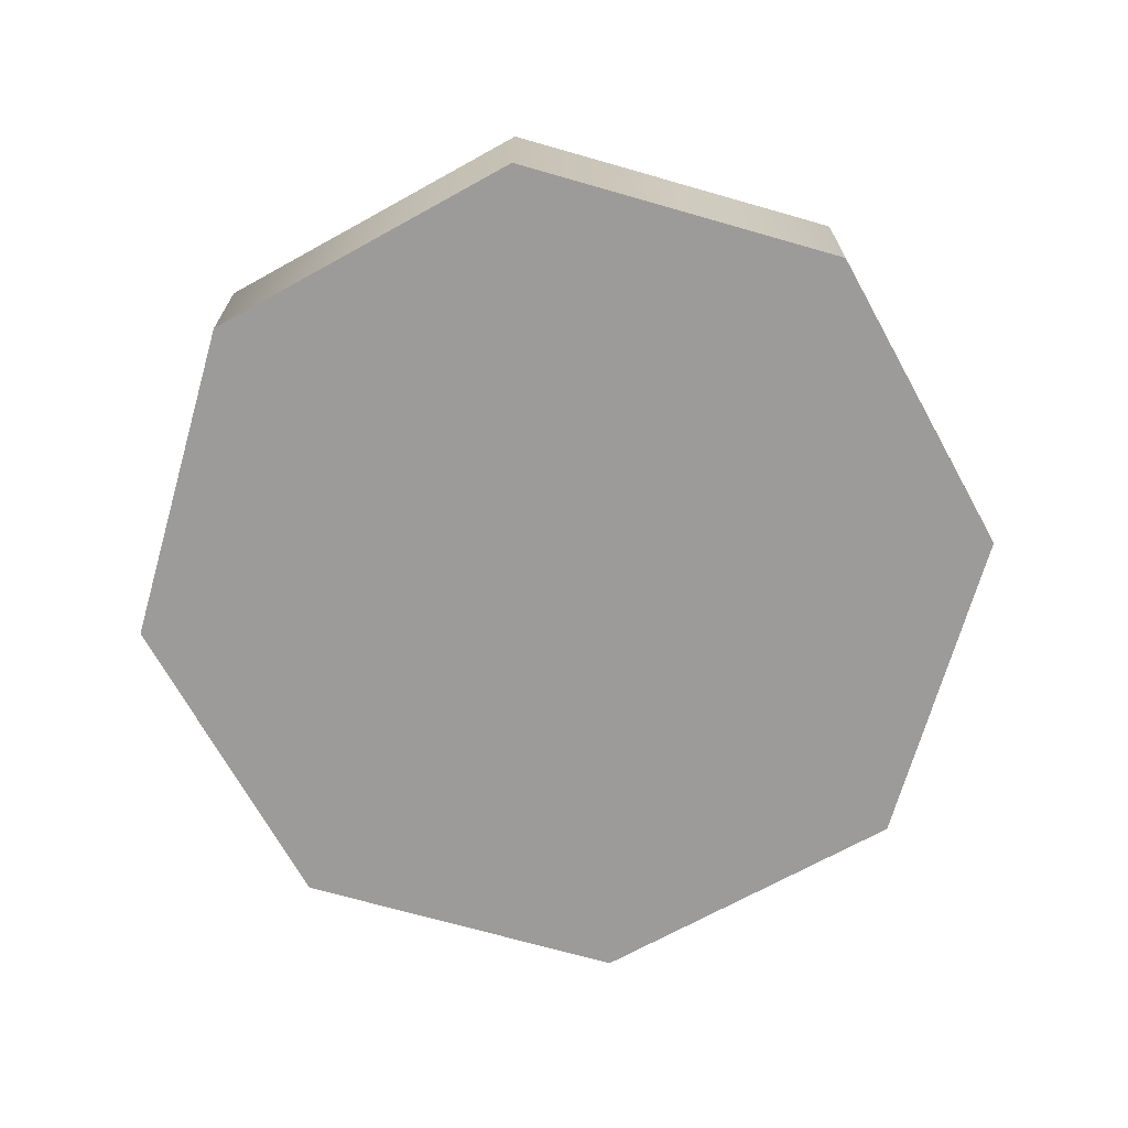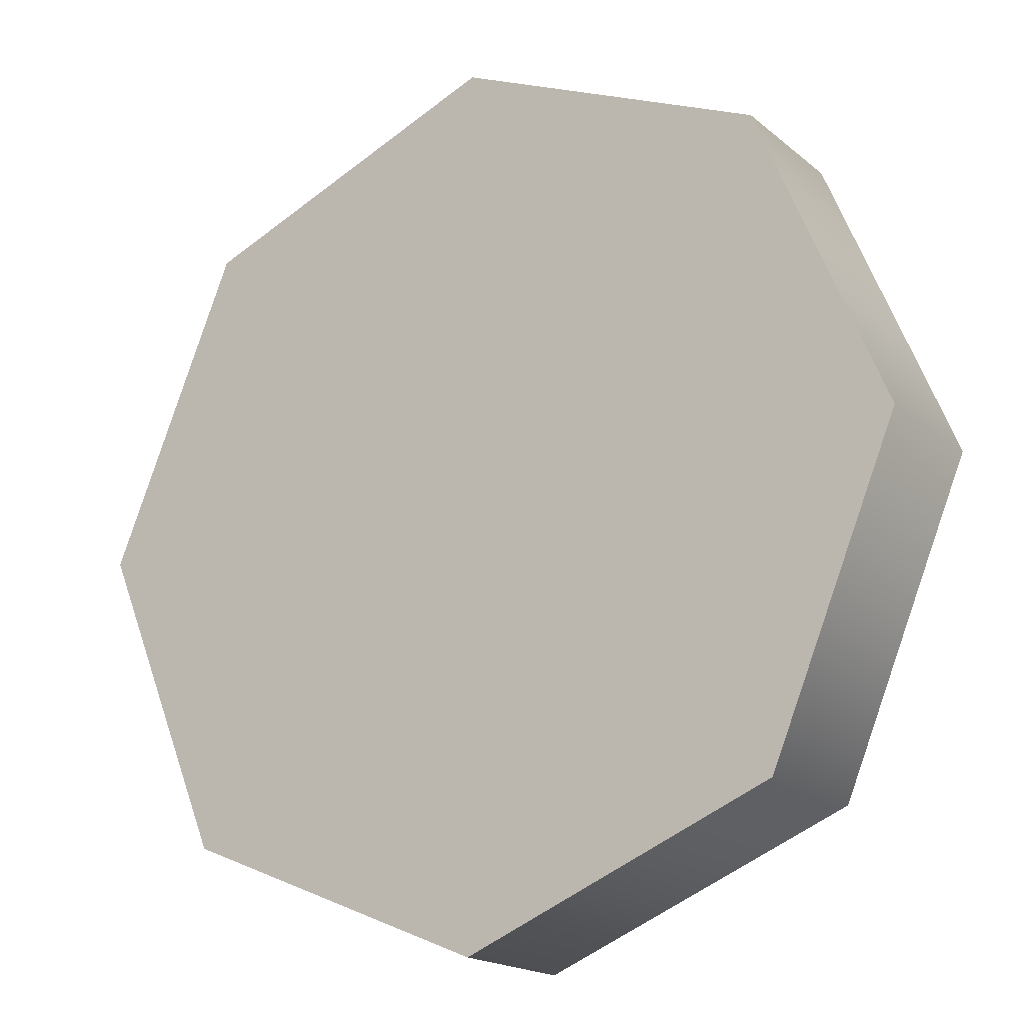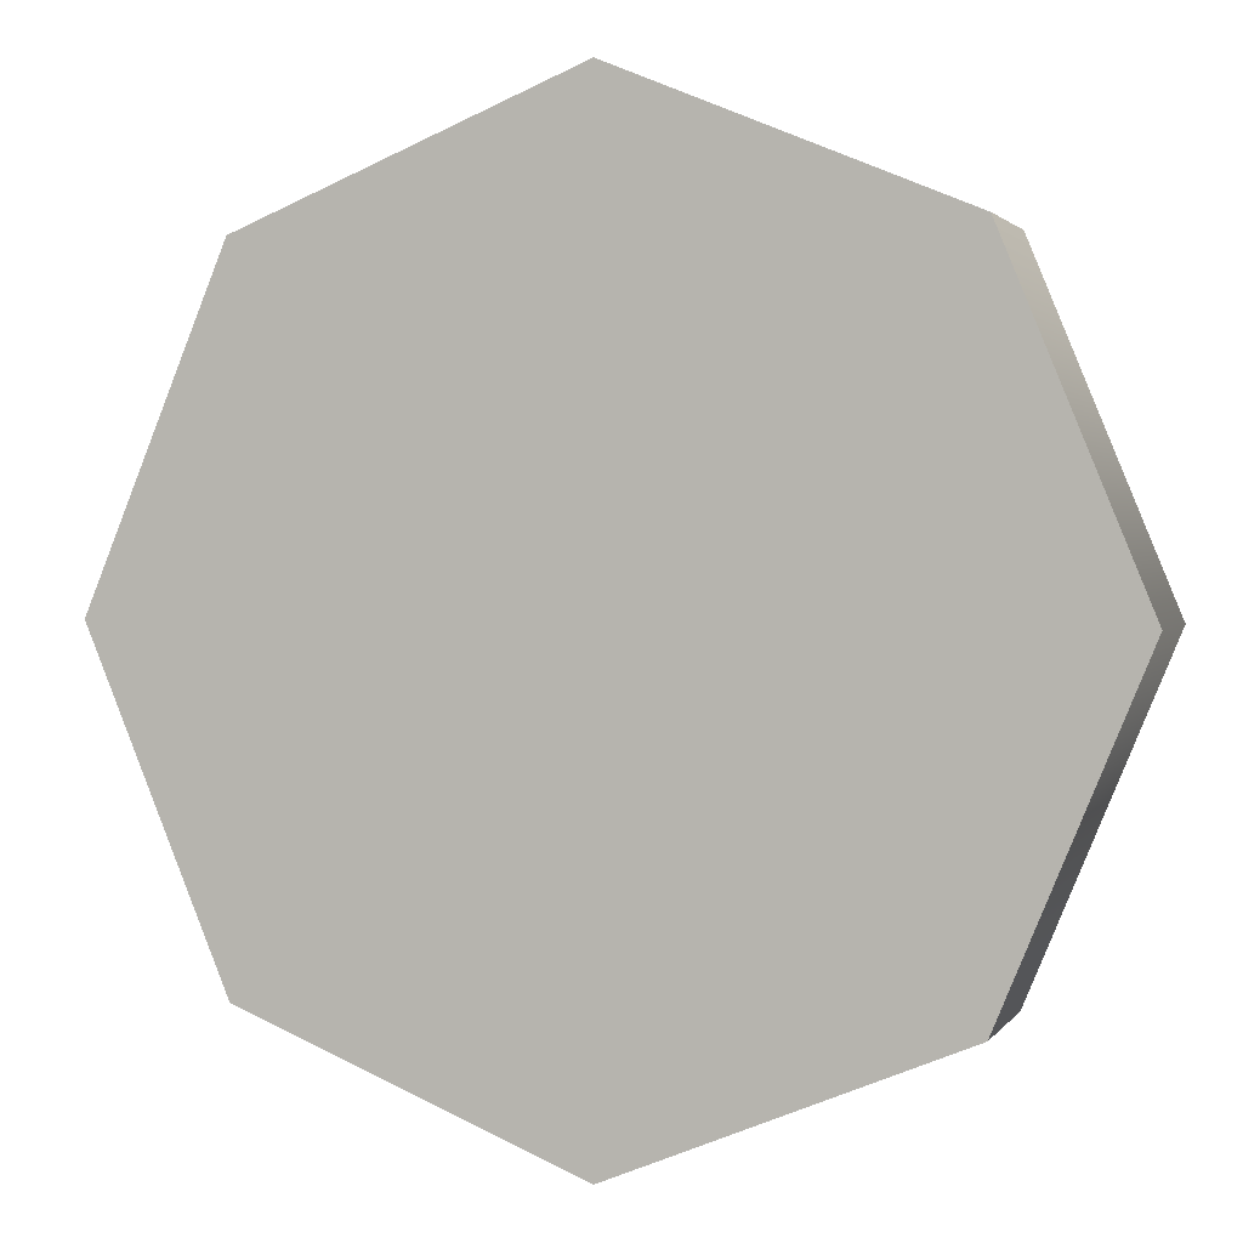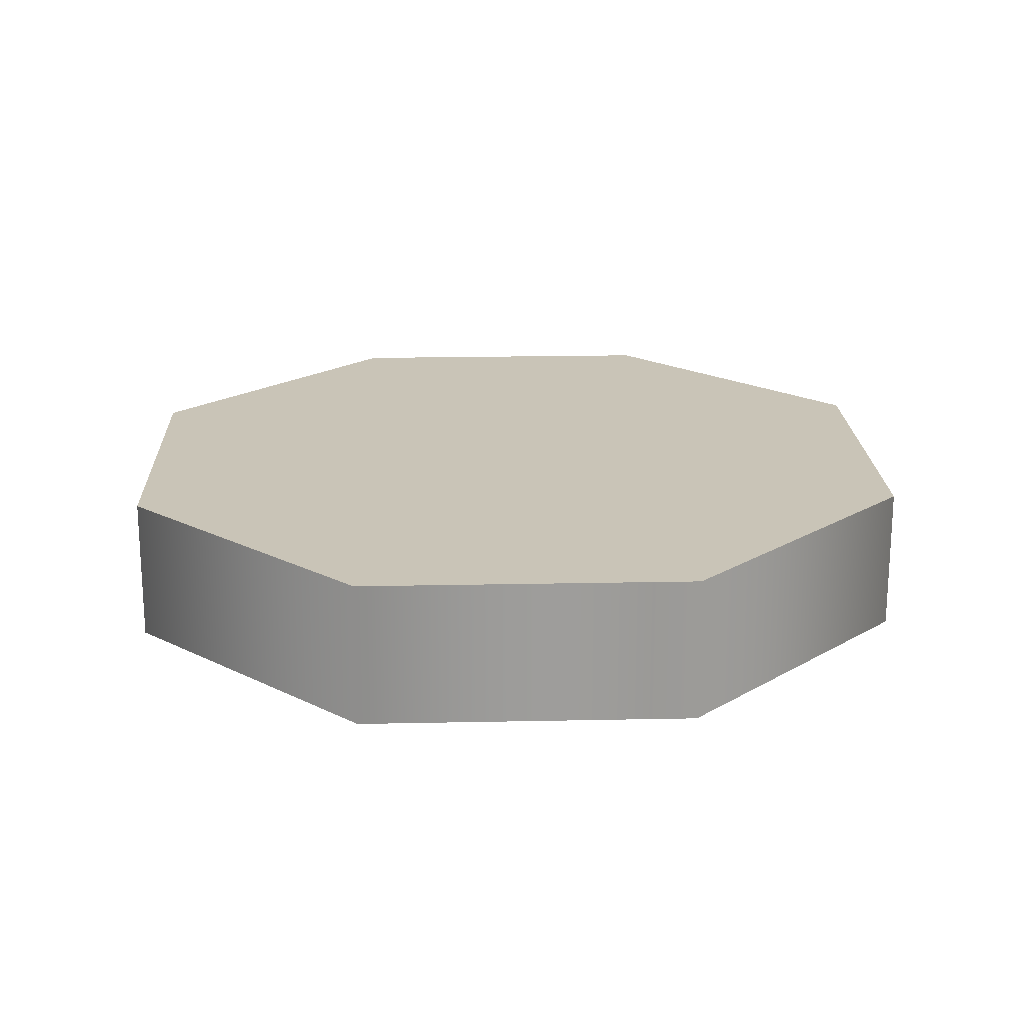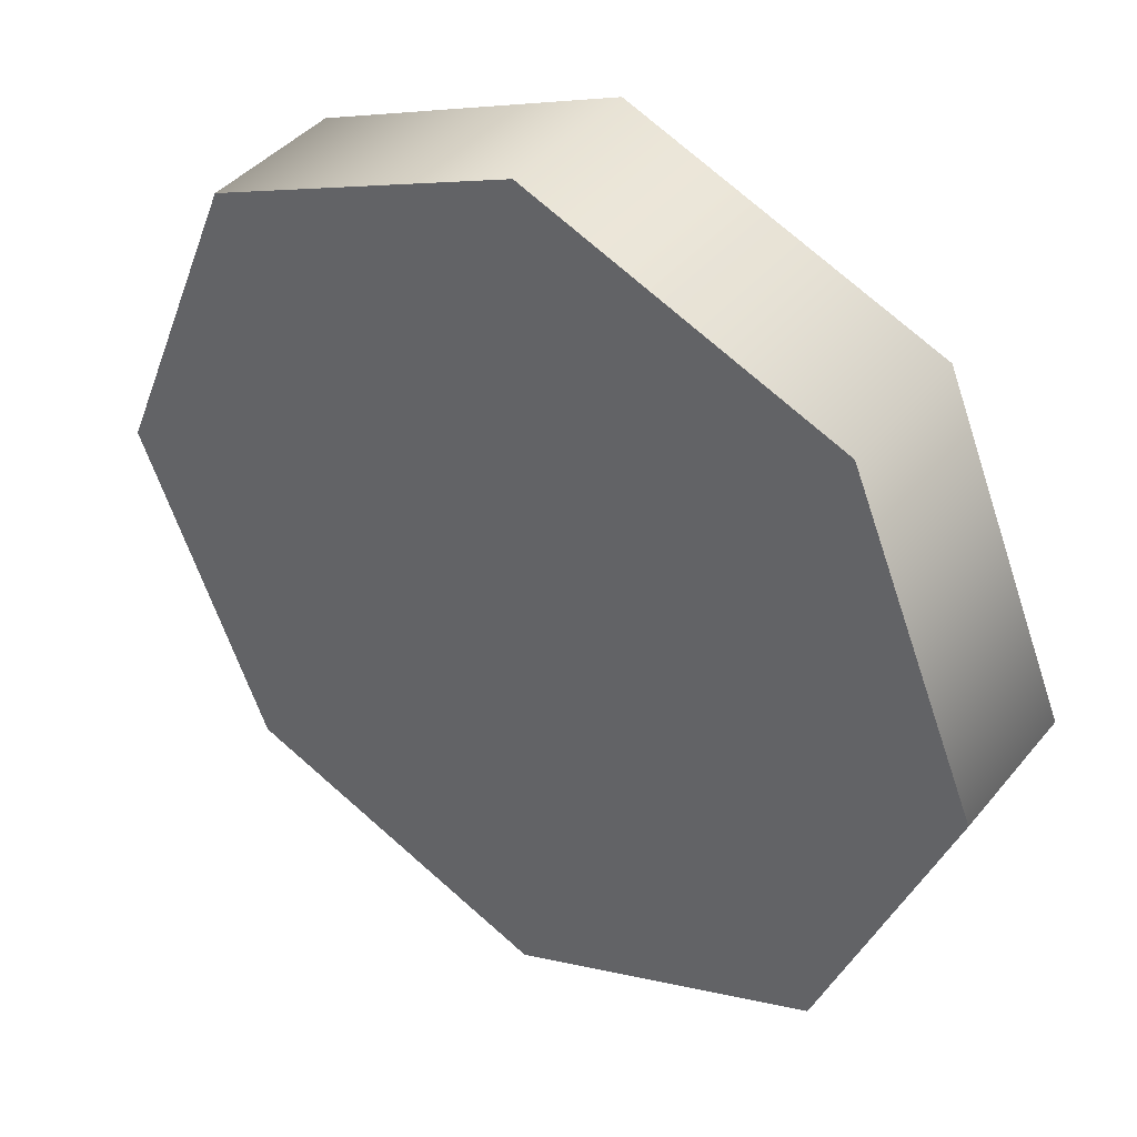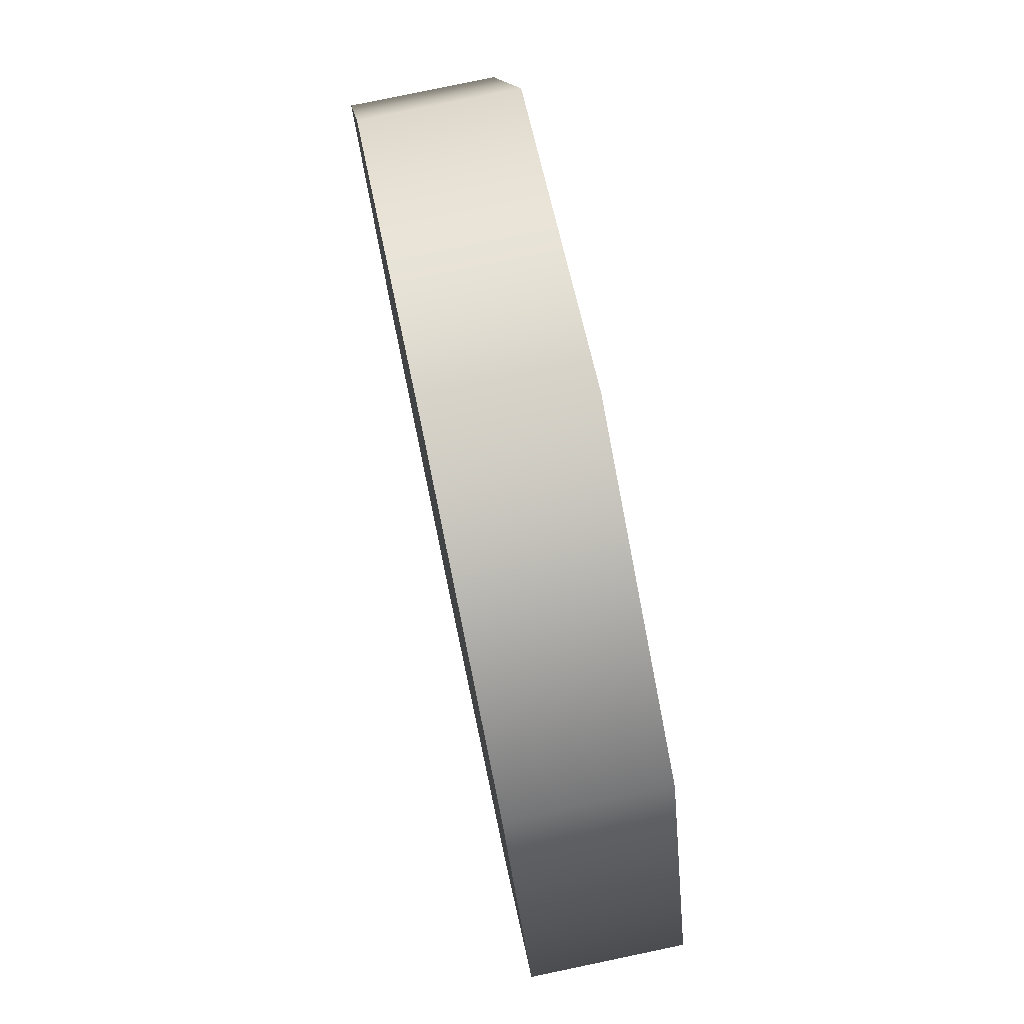
<metadata>
{"format":"obj","ext":"obj","renderer":"f3d","projection":"perspective","resolution":1024,"background":"white","views":[{"elev":-69.7,"azim":96.5,"up":"+Y"},{"elev":-18.0,"azim":-147.0,"up":"+Z"},{"elev":1.9,"azim":-162.8,"up":"+Z"},{"elev":19.9,"azim":65.3,"up":"+Y"},{"elev":40.6,"azim":35.3,"up":"+Z"},{"elev":79.5,"azim":78.2,"up":"+Z"}]}
</metadata>
<code>
v  0.4289 0.1009 -0.4289
v  0.6065 0.1009 -0
v  0.6065 -0.1009 -0
v  0.4289 -0.1009 -0.4289
v  0 0.1009 -0.6065
v  0 -0.1009 -0.6065
v  -0.4289 0.1009 -0.4289
v  -0.4289 -0.1009 -0.4289
v  -0.6065 0.1009 -0
v  -0.6065 -0.1009 -0
v  -0.4289 0.1009 0.4289
v  -0.4289 -0.1009 0.4289
v  0 0.1009 0.6065
v  0 -0.1009 0.6065
v  0.4289 0.1009 0.4289
v  0.4289 -0.1009 0.4289
g Coin
f 1 2 3 4
f 5 1 4 6
f 7 5 6 8
f 9 7 8 10
f 11 9 10 12
f 13 11 12 14
f 15 13 14 16
f 2 15 16 3
f 6 4 3 10
f 3 16 14 10
f 14 12 10
f 6 10 8
f 11 13 15 7
f 15 2 1 7
f 1 5 7
f 11 7 9

</code>
